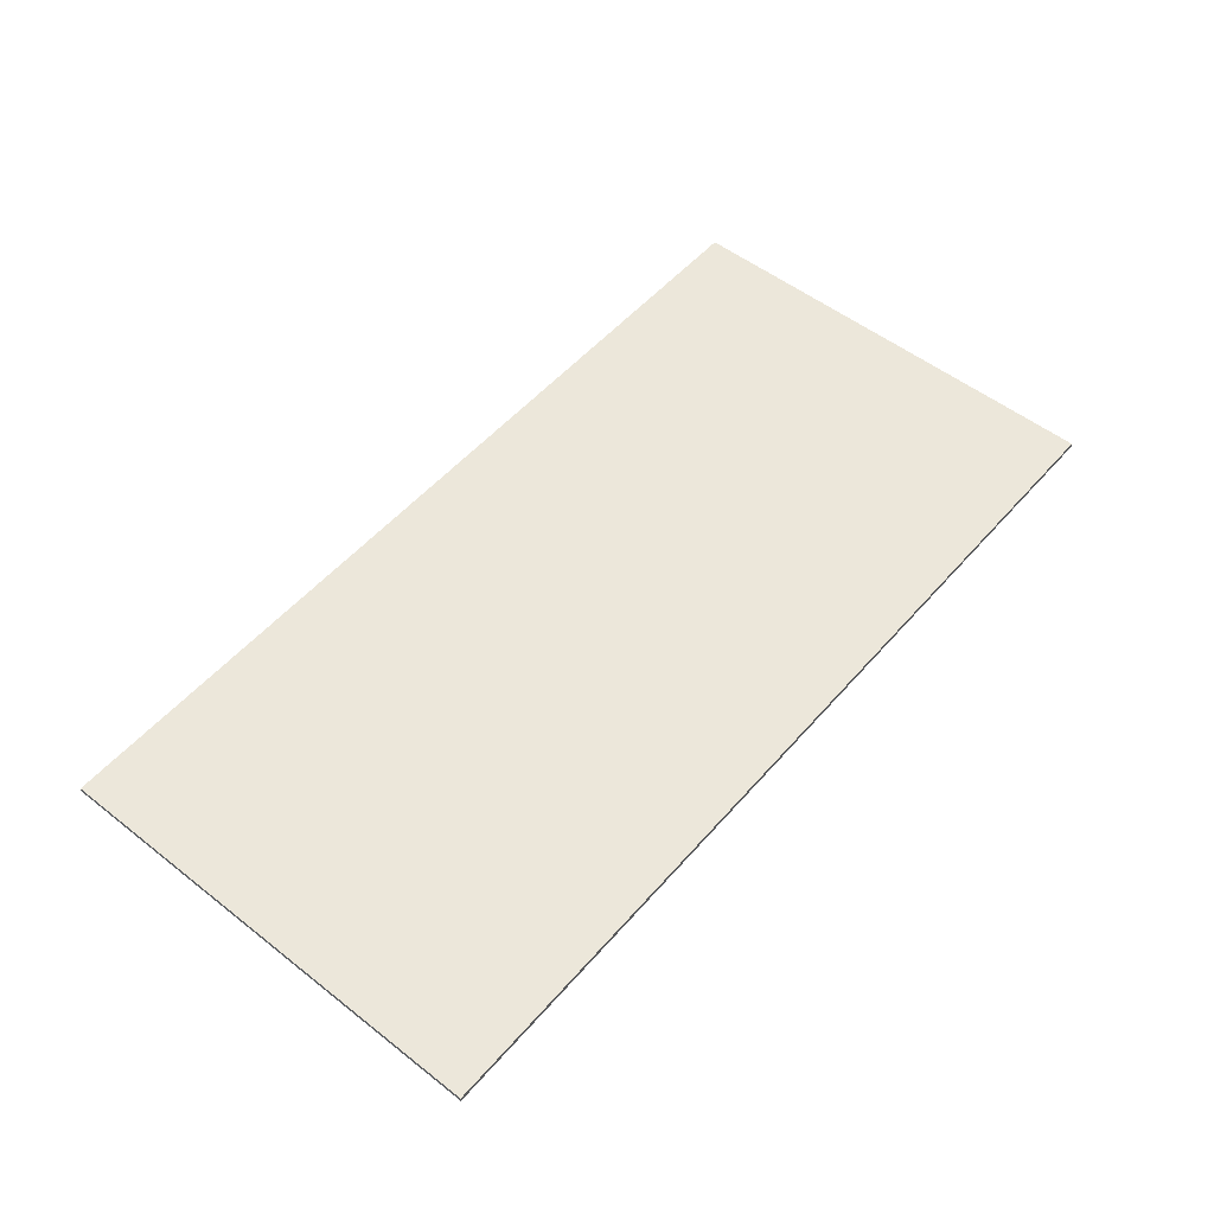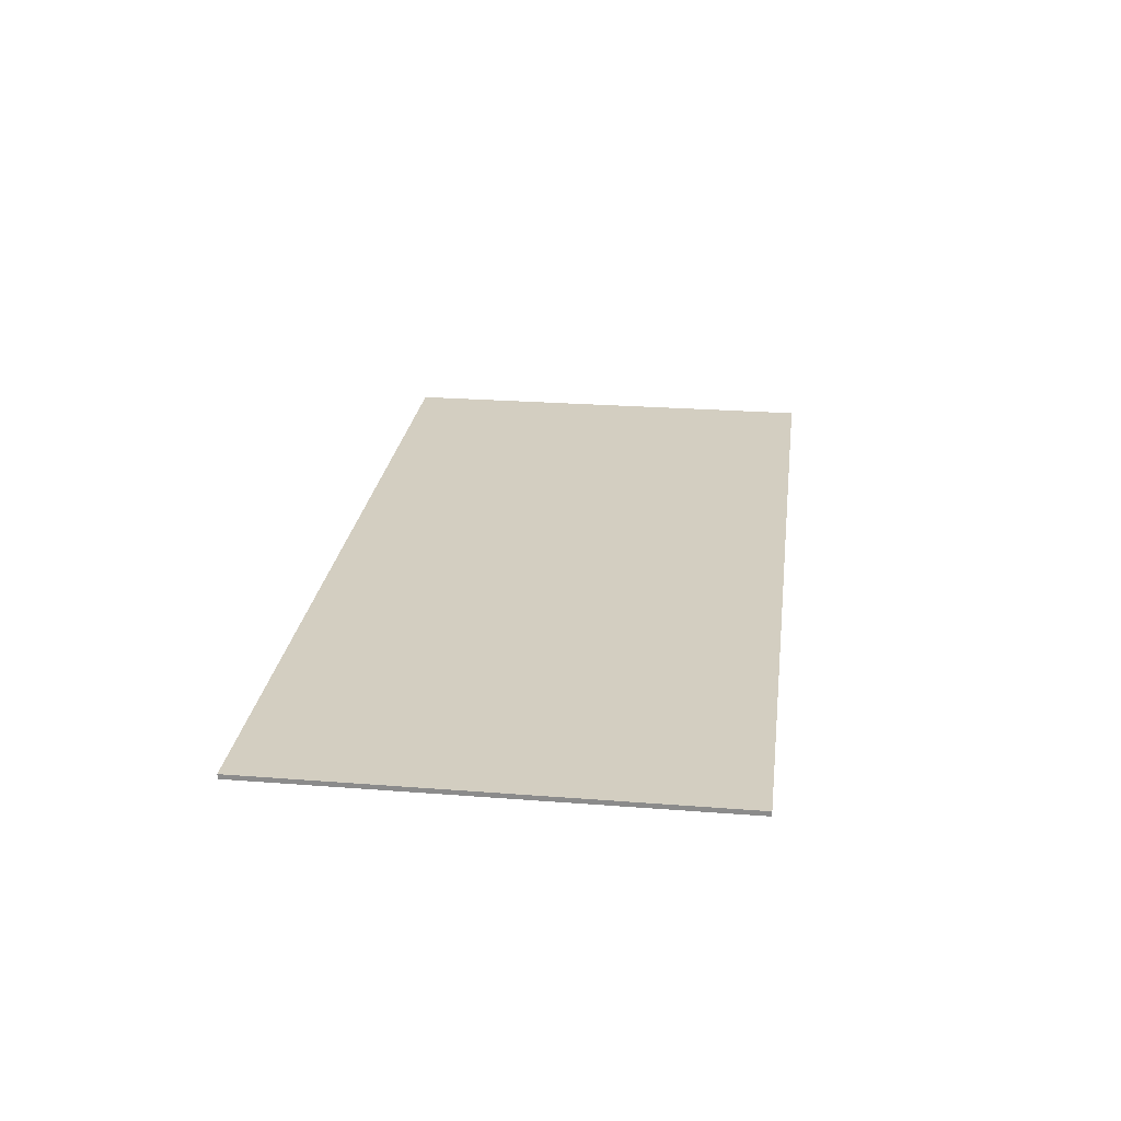
<metadata>
{"format":"obj","ext":"obj","renderer":"f3d","projection":"perspective","resolution":1024,"background":"white","views":[{"elev":53.0,"azim":129.9,"up":"+Y"},{"elev":24.9,"azim":97.2,"up":"+Y"}]}
</metadata>
<code>
o Plate16_12x6_Cube.456
v -0.5 -0.03125 0.5
v -0.5 0.03125 0.5
v -0.5 -0.03125 -0.5
v -0.5 0.03125 -0.5
v 0.5 -0.03125 0.5
v 0.5 0.03125 0.5
v 0.5 -0.03125 -0.5
v 0.5 0.03125 -0.5
v 0.5 -0.03125 0.5
v 0.5 0.03125 0.5
v 0.5 -0.03125 -0.5
v 0.5 0.03125 -0.5
v 1.5 -0.03125 0.5
v 1.5 0.03125 0.5
v 1.5 -0.03125 -0.5
v 1.5 0.03125 -0.5
v 1.5 -0.03125 0.5
v 1.5 0.03125 0.5
v 1.5 -0.03125 -0.5
v 1.5 0.03125 -0.5
v 2.5 -0.03125 0.5
v 2.5 0.03125 0.5
v 2.5 -0.03125 -0.5
v 2.5 0.03125 -0.5
v 2.5 -0.03125 0.5
v 2.5 0.03125 0.5
v 2.5 -0.03125 -0.5
v 2.5 0.03125 -0.5
v 3.5 -0.03125 0.5
v 3.5 0.03125 0.5
v 3.5 -0.03125 -0.5
v 3.5 0.03125 -0.5
v 3.5 -0.03125 0.5
v 3.5 0.03125 0.5
v 3.5 -0.03125 -0.5
v 3.5 0.03125 -0.5
v 4.5 -0.03125 0.5
v 4.5 0.03125 0.5
v 4.5 -0.03125 -0.5
v 4.5 0.03125 -0.5
v 4.5 -0.03125 0.5
v 4.5 0.03125 0.5
v 4.5 -0.03125 -0.5
v 4.5 0.03125 -0.5
v 5.5 -0.03125 0.5
v 5.5 0.03125 0.5
v 5.5 -0.03125 -0.5
v 5.5 0.03125 -0.5
v 5.5 -0.03125 0.5
v 5.5 0.03125 0.5
v 5.5 -0.03125 -0.5
v 5.5 0.03125 -0.5
v 6.5 -0.03125 0.5
v 6.5 0.03125 0.5
v 6.5 -0.03125 -0.5
v 6.5 0.03125 -0.5
v 6.5 -0.03125 0.5
v 6.5 0.03125 0.5
v 6.5 -0.03125 -0.5
v 6.5 0.03125 -0.5
v 7.5 -0.03125 0.5
v 7.5 0.03125 0.5
v 7.5 -0.03125 -0.5
v 7.5 0.03125 -0.5
v 7.5 -0.03125 0.5
v 7.5 0.03125 0.5
v 7.5 -0.03125 -0.5
v 7.5 0.03125 -0.5
v 8.5 -0.03125 0.5
v 8.5 0.03125 0.5
v 8.5 -0.03125 -0.5
v 8.5 0.03125 -0.5
v 8.5 -0.03125 0.5
v 8.5 0.03125 0.5
v 8.5 -0.03125 -0.5
v 8.5 0.03125 -0.5
v 9.5 -0.03125 0.5
v 9.5 0.03125 0.5
v 9.5 -0.03125 -0.5
v 9.5 0.03125 -0.5
v 9.5 -0.03125 0.5
v 9.5 0.03125 0.5
v 9.5 -0.03125 -0.5
v 9.5 0.03125 -0.5
v 10.5 -0.03125 0.5
v 10.5 0.03125 0.5
v 10.5 -0.03125 -0.5
v 10.5 0.03125 -0.5
v 10.5 -0.03125 0.5
v 10.5 0.03125 0.5
v 10.5 -0.03125 -0.5
v 10.5 0.03125 -0.5
v 11.5 -0.03125 0.5
v 11.5 0.03125 0.5
v 11.5 -0.03125 -0.5
v 11.5 0.03125 -0.5
v -0.5 -0.03125 -0.5
v -0.5 0.03125 -0.5
v -0.5 -0.03125 -1.5
v -0.5 0.03125 -1.5
v 0.5 -0.03125 -0.5
v 0.5 0.03125 -0.5
v 0.5 -0.03125 -1.5
v 0.5 0.03125 -1.5
v 0.5 -0.03125 -0.5
v 0.5 0.03125 -0.5
v 0.5 -0.03125 -1.5
v 0.5 0.03125 -1.5
v 1.5 -0.03125 -0.5
v 1.5 0.03125 -0.5
v 1.5 -0.03125 -1.5
v 1.5 0.03125 -1.5
v 1.5 -0.03125 -0.5
v 1.5 0.03125 -0.5
v 1.5 -0.03125 -1.5
v 1.5 0.03125 -1.5
v 2.5 -0.03125 -0.5
v 2.5 0.03125 -0.5
v 2.5 -0.03125 -1.5
v 2.5 0.03125 -1.5
v 2.5 -0.03125 -0.5
v 2.5 0.03125 -0.5
v 2.5 -0.03125 -1.5
v 2.5 0.03125 -1.5
v 3.5 -0.03125 -0.5
v 3.5 0.03125 -0.5
v 3.5 -0.03125 -1.5
v 3.5 0.03125 -1.5
v 3.5 -0.03125 -0.5
v 3.5 0.03125 -0.5
v 3.5 -0.03125 -1.5
v 3.5 0.03125 -1.5
v 4.5 -0.03125 -0.5
v 4.5 0.03125 -0.5
v 4.5 -0.03125 -1.5
v 4.5 0.03125 -1.5
v 4.5 -0.03125 -0.5
v 4.5 0.03125 -0.5
v 4.5 -0.03125 -1.5
v 4.5 0.03125 -1.5
v 5.5 -0.03125 -0.5
v 5.5 0.03125 -0.5
v 5.5 -0.03125 -1.5
v 5.5 0.03125 -1.5
v 5.5 -0.03125 -0.5
v 5.5 0.03125 -0.5
v 5.5 -0.03125 -1.5
v 5.5 0.03125 -1.5
v 6.5 -0.03125 -0.5
v 6.5 0.03125 -0.5
v 6.5 -0.03125 -1.5
v 6.5 0.03125 -1.5
v 6.5 -0.03125 -0.5
v 6.5 0.03125 -0.5
v 6.5 -0.03125 -1.5
v 6.5 0.03125 -1.5
v 7.5 -0.03125 -0.5
v 7.5 0.03125 -0.5
v 7.5 -0.03125 -1.5
v 7.5 0.03125 -1.5
v 7.5 -0.03125 -0.5
v 7.5 0.03125 -0.5
v 7.5 -0.03125 -1.5
v 7.5 0.03125 -1.5
v 8.5 -0.03125 -0.5
v 8.5 0.03125 -0.5
v 8.5 -0.03125 -1.5
v 8.5 0.03125 -1.5
v 8.5 -0.03125 -0.5
v 8.5 0.03125 -0.5
v 8.5 -0.03125 -1.5
v 8.5 0.03125 -1.5
v 9.5 -0.03125 -0.5
v 9.5 0.03125 -0.5
v 9.5 -0.03125 -1.5
v 9.5 0.03125 -1.5
v 9.5 -0.03125 -0.5
v 9.5 0.03125 -0.5
v 9.5 -0.03125 -1.5
v 9.5 0.03125 -1.5
v 10.5 -0.03125 -0.5
v 10.5 0.03125 -0.5
v 10.5 -0.03125 -1.5
v 10.5 0.03125 -1.5
v 10.5 -0.03125 -0.5
v 10.5 0.03125 -0.5
v 10.5 -0.03125 -1.5
v 10.5 0.03125 -1.5
v 11.5 -0.03125 -0.5
v 11.5 0.03125 -0.5
v 11.5 -0.03125 -1.5
v 11.5 0.03125 -1.5
v -0.5 -0.03125 -1.5
v -0.5 0.03125 -1.5
v -0.5 -0.03125 -2.5
v -0.5 0.03125 -2.5
v 0.5 -0.03125 -1.5
v 0.5 0.03125 -1.5
v 0.5 -0.03125 -2.5
v 0.5 0.03125 -2.5
v 0.5 -0.03125 -1.5
v 0.5 0.03125 -1.5
v 0.5 -0.03125 -2.5
v 0.5 0.03125 -2.5
v 1.5 -0.03125 -1.5
v 1.5 0.03125 -1.5
v 1.5 -0.03125 -2.5
v 1.5 0.03125 -2.5
v 1.5 -0.03125 -1.5
v 1.5 0.03125 -1.5
v 1.5 -0.03125 -2.5
v 1.5 0.03125 -2.5
v 2.5 -0.03125 -1.5
v 2.5 0.03125 -1.5
v 2.5 -0.03125 -2.5
v 2.5 0.03125 -2.5
v 2.5 -0.03125 -1.5
v 2.5 0.03125 -1.5
v 2.5 -0.03125 -2.5
v 2.5 0.03125 -2.5
v 3.5 -0.03125 -1.5
v 3.5 0.03125 -1.5
v 3.5 -0.03125 -2.5
v 3.5 0.03125 -2.5
v 3.5 -0.03125 -1.5
v 3.5 0.03125 -1.5
v 3.5 -0.03125 -2.5
v 3.5 0.03125 -2.5
v 4.5 -0.03125 -1.5
v 4.5 0.03125 -1.5
v 4.5 -0.03125 -2.5
v 4.5 0.03125 -2.5
v 4.5 -0.03125 -1.5
v 4.5 0.03125 -1.5
v 4.5 -0.03125 -2.5
v 4.5 0.03125 -2.5
v 5.5 -0.03125 -1.5
v 5.5 0.03125 -1.5
v 5.5 -0.03125 -2.5
v 5.5 0.03125 -2.5
v 5.5 -0.03125 -1.5
v 5.5 0.03125 -1.5
v 5.5 -0.03125 -2.5
v 5.5 0.03125 -2.5
v 6.5 -0.03125 -1.5
v 6.5 0.03125 -1.5
v 6.5 -0.03125 -2.5
v 6.5 0.03125 -2.5
v 6.5 -0.03125 -1.5
v 6.5 0.03125 -1.5
v 6.5 -0.03125 -2.5
v 6.5 0.03125 -2.5
v 7.5 -0.03125 -1.5
v 7.5 0.03125 -1.5
v 7.5 -0.03125 -2.5
v 7.5 0.03125 -2.5
v 7.5 -0.03125 -1.5
v 7.5 0.03125 -1.5
v 7.5 -0.03125 -2.5
v 7.5 0.03125 -2.5
v 8.5 -0.03125 -1.5
v 8.5 0.03125 -1.5
v 8.5 -0.03125 -2.5
v 8.5 0.03125 -2.5
v 8.5 -0.03125 -1.5
v 8.5 0.03125 -1.5
v 8.5 -0.03125 -2.5
v 8.5 0.03125 -2.5
v 9.5 -0.03125 -1.5
v 9.5 0.03125 -1.5
v 9.5 -0.03125 -2.5
v 9.5 0.03125 -2.5
v 9.5 -0.03125 -1.5
v 9.5 0.03125 -1.5
v 9.5 -0.03125 -2.5
v 9.5 0.03125 -2.5
v 10.5 -0.03125 -1.5
v 10.5 0.03125 -1.5
v 10.5 -0.03125 -2.5
v 10.5 0.03125 -2.5
v 10.5 -0.03125 -1.5
v 10.5 0.03125 -1.5
v 10.5 -0.03125 -2.5
v 10.5 0.03125 -2.5
v 11.5 -0.03125 -1.5
v 11.5 0.03125 -1.5
v 11.5 -0.03125 -2.5
v 11.5 0.03125 -2.5
v -0.5 -0.03125 -2.5
v -0.5 0.03125 -2.5
v -0.5 -0.03125 -3.5
v -0.5 0.03125 -3.5
v 0.5 -0.03125 -2.5
v 0.5 0.03125 -2.5
v 0.5 -0.03125 -3.5
v 0.5 0.03125 -3.5
v 0.5 -0.03125 -2.5
v 0.5 0.03125 -2.5
v 0.5 -0.03125 -3.5
v 0.5 0.03125 -3.5
v 1.5 -0.03125 -2.5
v 1.5 0.03125 -2.5
v 1.5 -0.03125 -3.5
v 1.5 0.03125 -3.5
v 1.5 -0.03125 -2.5
v 1.5 0.03125 -2.5
v 1.5 -0.03125 -3.5
v 1.5 0.03125 -3.5
v 2.5 -0.03125 -2.5
v 2.5 0.03125 -2.5
v 2.5 -0.03125 -3.5
v 2.5 0.03125 -3.5
v 2.5 -0.03125 -2.5
v 2.5 0.03125 -2.5
v 2.5 -0.03125 -3.5
v 2.5 0.03125 -3.5
v 3.5 -0.03125 -2.5
v 3.5 0.03125 -2.5
v 3.5 -0.03125 -3.5
v 3.5 0.03125 -3.5
v 3.5 -0.03125 -2.5
v 3.5 0.03125 -2.5
v 3.5 -0.03125 -3.5
v 3.5 0.03125 -3.5
v 4.5 -0.03125 -2.5
v 4.5 0.03125 -2.5
v 4.5 -0.03125 -3.5
v 4.5 0.03125 -3.5
v 4.5 -0.03125 -2.5
v 4.5 0.03125 -2.5
v 4.5 -0.03125 -3.5
v 4.5 0.03125 -3.5
v 5.5 -0.03125 -2.5
v 5.5 0.03125 -2.5
v 5.5 -0.03125 -3.5
v 5.5 0.03125 -3.5
v 5.5 -0.03125 -2.5
v 5.5 0.03125 -2.5
v 5.5 -0.03125 -3.5
v 5.5 0.03125 -3.5
v 6.5 -0.03125 -2.5
v 6.5 0.03125 -2.5
v 6.5 -0.03125 -3.5
v 6.5 0.03125 -3.5
v 6.5 -0.03125 -2.5
v 6.5 0.03125 -2.5
v 6.5 -0.03125 -3.5
v 6.5 0.03125 -3.5
v 7.5 -0.03125 -2.5
v 7.5 0.03125 -2.5
v 7.5 -0.03125 -3.5
v 7.5 0.03125 -3.5
v 7.5 -0.03125 -2.5
v 7.5 0.03125 -2.5
v 7.5 -0.03125 -3.5
v 7.5 0.03125 -3.5
v 8.5 -0.03125 -2.5
v 8.5 0.03125 -2.5
v 8.5 -0.03125 -3.5
v 8.5 0.03125 -3.5
v 8.5 -0.03125 -2.5
v 8.5 0.03125 -2.5
v 8.5 -0.03125 -3.5
v 8.5 0.03125 -3.5
v 9.5 -0.03125 -2.5
v 9.5 0.03125 -2.5
v 9.5 -0.03125 -3.5
v 9.5 0.03125 -3.5
v 9.5 -0.03125 -2.5
v 9.5 0.03125 -2.5
v 9.5 -0.03125 -3.5
v 9.5 0.03125 -3.5
v 10.5 -0.03125 -2.5
v 10.5 0.03125 -2.5
v 10.5 -0.03125 -3.5
v 10.5 0.03125 -3.5
v 10.5 -0.03125 -2.5
v 10.5 0.03125 -2.5
v 10.5 -0.03125 -3.5
v 10.5 0.03125 -3.5
v 11.5 -0.03125 -2.5
v 11.5 0.03125 -2.5
v 11.5 -0.03125 -3.5
v 11.5 0.03125 -3.5
v -0.5 -0.03125 -3.5
v -0.5 0.03125 -3.5
v -0.5 -0.03125 -4.5
v -0.5 0.03125 -4.5
v 0.5 -0.03125 -3.5
v 0.5 0.03125 -3.5
v 0.5 -0.03125 -4.5
v 0.5 0.03125 -4.5
v 0.5 -0.03125 -3.5
v 0.5 0.03125 -3.5
v 0.5 -0.03125 -4.5
v 0.5 0.03125 -4.5
v 1.5 -0.03125 -3.5
v 1.5 0.03125 -3.5
v 1.5 -0.03125 -4.5
v 1.5 0.03125 -4.5
v 1.5 -0.03125 -3.5
v 1.5 0.03125 -3.5
v 1.5 -0.03125 -4.5
v 1.5 0.03125 -4.5
v 2.5 -0.03125 -3.5
v 2.5 0.03125 -3.5
v 2.5 -0.03125 -4.5
v 2.5 0.03125 -4.5
v 2.5 -0.03125 -3.5
v 2.5 0.03125 -3.5
v 2.5 -0.03125 -4.5
v 2.5 0.03125 -4.5
v 3.5 -0.03125 -3.5
v 3.5 0.03125 -3.5
v 3.5 -0.03125 -4.5
v 3.5 0.03125 -4.5
v 3.5 -0.03125 -3.5
v 3.5 0.03125 -3.5
v 3.5 -0.03125 -4.5
v 3.5 0.03125 -4.5
v 4.5 -0.03125 -3.5
v 4.5 0.03125 -3.5
v 4.5 -0.03125 -4.5
v 4.5 0.03125 -4.5
v 4.5 -0.03125 -3.5
v 4.5 0.03125 -3.5
v 4.5 -0.03125 -4.5
v 4.5 0.03125 -4.5
v 5.5 -0.03125 -3.5
v 5.5 0.03125 -3.5
v 5.5 -0.03125 -4.5
v 5.5 0.03125 -4.5
v 5.5 -0.03125 -3.5
v 5.5 0.03125 -3.5
v 5.5 -0.03125 -4.5
v 5.5 0.03125 -4.5
v 6.5 -0.03125 -3.5
v 6.5 0.03125 -3.5
v 6.5 -0.03125 -4.5
v 6.5 0.03125 -4.5
v 6.5 -0.03125 -3.5
v 6.5 0.03125 -3.5
v 6.5 -0.03125 -4.5
v 6.5 0.03125 -4.5
v 7.5 -0.03125 -3.5
v 7.5 0.03125 -3.5
v 7.5 -0.03125 -4.5
v 7.5 0.03125 -4.5
v 7.5 -0.03125 -3.5
v 7.5 0.03125 -3.5
v 7.5 -0.03125 -4.5
v 7.5 0.03125 -4.5
v 8.5 -0.03125 -3.5
v 8.5 0.03125 -3.5
v 8.5 -0.03125 -4.5
v 8.5 0.03125 -4.5
v 8.5 -0.03125 -3.5
v 8.5 0.03125 -3.5
v 8.5 -0.03125 -4.5
v 8.5 0.03125 -4.5
v 9.5 -0.03125 -3.5
v 9.5 0.03125 -3.5
v 9.5 -0.03125 -4.5
v 9.5 0.03125 -4.5
v 9.5 -0.03125 -3.5
v 9.5 0.03125 -3.5
v 9.5 -0.03125 -4.5
v 9.5 0.03125 -4.5
v 10.5 -0.03125 -3.5
v 10.5 0.03125 -3.5
v 10.5 -0.03125 -4.5
v 10.5 0.03125 -4.5
v 10.5 -0.03125 -3.5
v 10.5 0.03125 -3.5
v 10.5 -0.03125 -4.5
v 10.5 0.03125 -4.5
v 11.5 -0.03125 -3.5
v 11.5 0.03125 -3.5
v 11.5 -0.03125 -4.5
v 11.5 0.03125 -4.5
v -0.5 -0.03125 -4.5
v -0.5 0.03125 -4.5
v -0.5 -0.03125 -5.5
v -0.5 0.03125 -5.5
v 0.5 -0.03125 -4.5
v 0.5 0.03125 -4.5
v 0.5 -0.03125 -5.5
v 0.5 0.03125 -5.5
v 0.5 -0.03125 -4.5
v 0.5 0.03125 -4.5
v 0.5 -0.03125 -5.5
v 0.5 0.03125 -5.5
v 1.5 -0.03125 -4.5
v 1.5 0.03125 -4.5
v 1.5 -0.03125 -5.5
v 1.5 0.03125 -5.5
v 1.5 -0.03125 -4.5
v 1.5 0.03125 -4.5
v 1.5 -0.03125 -5.5
v 1.5 0.03125 -5.5
v 2.5 -0.03125 -4.5
v 2.5 0.03125 -4.5
v 2.5 -0.03125 -5.5
v 2.5 0.03125 -5.5
v 2.5 -0.03125 -4.5
v 2.5 0.03125 -4.5
v 2.5 -0.03125 -5.5
v 2.5 0.03125 -5.5
v 3.5 -0.03125 -4.5
v 3.5 0.03125 -4.5
v 3.5 -0.03125 -5.5
v 3.5 0.03125 -5.5
v 3.5 -0.03125 -4.5
v 3.5 0.03125 -4.5
v 3.5 -0.03125 -5.5
v 3.5 0.03125 -5.5
v 4.5 -0.03125 -4.5
v 4.5 0.03125 -4.5
v 4.5 -0.03125 -5.5
v 4.5 0.03125 -5.5
v 4.5 -0.03125 -4.5
v 4.5 0.03125 -4.5
v 4.5 -0.03125 -5.5
v 4.5 0.03125 -5.5
v 5.5 -0.03125 -4.5
v 5.5 0.03125 -4.5
v 5.5 -0.03125 -5.5
v 5.5 0.03125 -5.5
v 5.5 -0.03125 -4.5
v 5.5 0.03125 -4.5
v 5.5 -0.03125 -5.5
v 5.5 0.03125 -5.5
v 6.5 -0.03125 -4.5
v 6.5 0.03125 -4.5
v 6.5 -0.03125 -5.5
v 6.5 0.03125 -5.5
v 6.5 -0.03125 -4.5
v 6.5 0.03125 -4.5
v 6.5 -0.03125 -5.5
v 6.5 0.03125 -5.5
v 7.5 -0.03125 -4.5
v 7.5 0.03125 -4.5
v 7.5 -0.03125 -5.5
v 7.5 0.03125 -5.5
v 7.5 -0.03125 -4.5
v 7.5 0.03125 -4.5
v 7.5 -0.03125 -5.5
v 7.5 0.03125 -5.5
v 8.5 -0.03125 -4.5
v 8.5 0.03125 -4.5
v 8.5 -0.03125 -5.5
v 8.5 0.03125 -5.5
v 8.5 -0.03125 -4.5
v 8.5 0.03125 -4.5
v 8.5 -0.03125 -5.5
v 8.5 0.03125 -5.5
v 9.5 -0.03125 -4.5
v 9.5 0.03125 -4.5
v 9.5 -0.03125 -5.5
v 9.5 0.03125 -5.5
v 9.5 -0.03125 -4.5
v 9.5 0.03125 -4.5
v 9.5 -0.03125 -5.5
v 9.5 0.03125 -5.5
v 10.5 -0.03125 -4.5
v 10.5 0.03125 -4.5
v 10.5 -0.03125 -5.5
v 10.5 0.03125 -5.5
v 10.5 -0.03125 -4.5
v 10.5 0.03125 -4.5
v 10.5 -0.03125 -5.5
v 10.5 0.03125 -5.5
v 11.5 -0.03125 -4.5
v 11.5 0.03125 -4.5
v 11.5 -0.03125 -5.5
v 11.5 0.03125 -5.5
f 1 2 4 3
f 5 6 2 1
f 3 7 5 1
f 8 4 2 6
f 13 14 10 9
f 11 15 13 9
f 16 12 10 14
f 21 22 18 17
f 19 23 21 17
f 24 20 18 22
f 29 30 26 25
f 27 31 29 25
f 32 28 26 30
f 37 38 34 33
f 35 39 37 33
f 40 36 34 38
f 45 46 42 41
f 43 47 45 41
f 48 44 42 46
f 53 54 50 49
f 51 55 53 49
f 56 52 50 54
f 61 62 58 57
f 59 63 61 57
f 64 60 58 62
f 69 70 66 65
f 67 71 69 65
f 72 68 66 70
f 77 78 74 73
f 75 79 77 73
f 80 76 74 78
f 85 86 82 81
f 83 87 85 81
f 88 84 82 86
f 95 96 94 93
f 93 94 90 89
f 91 95 93 89
f 96 92 90 94
f 97 98 100 99
f 99 103 101 97
f 104 100 98 102
f 107 111 109 105
f 112 108 106 110
f 115 119 117 113
f 120 116 114 118
f 123 127 125 121
f 128 124 122 126
f 131 135 133 129
f 136 132 130 134
f 139 143 141 137
f 144 140 138 142
f 147 151 149 145
f 152 148 146 150
f 155 159 157 153
f 160 156 154 158
f 163 167 165 161
f 168 164 162 166
f 171 175 173 169
f 176 172 170 174
f 179 183 181 177
f 184 180 178 182
f 191 192 190 189
f 187 191 189 185
f 192 188 186 190
f 193 194 196 195
f 195 199 197 193
f 200 196 194 198
f 203 207 205 201
f 208 204 202 206
f 211 215 213 209
f 216 212 210 214
f 219 223 221 217
f 224 220 218 222
f 227 231 229 225
f 232 228 226 230
f 235 239 237 233
f 240 236 234 238
f 243 247 245 241
f 248 244 242 246
f 251 255 253 249
f 256 252 250 254
f 259 263 261 257
f 264 260 258 262
f 267 271 269 265
f 272 268 266 270
f 275 279 277 273
f 280 276 274 278
f 287 288 286 285
f 283 287 285 281
f 288 284 282 286
f 289 290 292 291
f 291 295 293 289
f 296 292 290 294
f 299 303 301 297
f 304 300 298 302
f 307 311 309 305
f 312 308 306 310
f 315 319 317 313
f 320 316 314 318
f 323 327 325 321
f 328 324 322 326
f 331 335 333 329
f 336 332 330 334
f 339 343 341 337
f 344 340 338 342
f 347 351 349 345
f 352 348 346 350
f 355 359 357 353
f 360 356 354 358
f 363 367 365 361
f 368 364 362 366
f 371 375 373 369
f 376 372 370 374
f 383 384 382 381
f 379 383 381 377
f 384 380 378 382
f 385 386 388 387
f 387 391 389 385
f 392 388 386 390
f 395 399 397 393
f 400 396 394 398
f 403 407 405 401
f 408 404 402 406
f 411 415 413 409
f 416 412 410 414
f 419 423 421 417
f 424 420 418 422
f 427 431 429 425
f 432 428 426 430
f 435 439 437 433
f 440 436 434 438
f 443 447 445 441
f 448 444 442 446
f 451 455 453 449
f 456 452 450 454
f 459 463 461 457
f 464 460 458 462
f 467 471 469 465
f 472 468 466 470
f 479 480 478 477
f 475 479 477 473
f 480 476 474 478
f 481 482 484 483
f 483 484 488 487
f 483 487 485 481
f 488 484 482 486
f 491 492 496 495
f 491 495 493 489
f 496 492 490 494
f 499 500 504 503
f 499 503 501 497
f 504 500 498 502
f 507 508 512 511
f 507 511 509 505
f 512 508 506 510
f 515 516 520 519
f 515 519 517 513
f 520 516 514 518
f 523 524 528 527
f 523 527 525 521
f 528 524 522 526
f 531 532 536 535
f 531 535 533 529
f 536 532 530 534
f 539 540 544 543
f 539 543 541 537
f 544 540 538 542
f 547 548 552 551
f 547 551 549 545
f 552 548 546 550
f 555 556 560 559
f 555 559 557 553
f 560 556 554 558
f 563 564 568 567
f 563 567 565 561
f 568 564 562 566
f 571 572 576 575
f 575 576 574 573
f 571 575 573 569
f 576 572 570 574

</code>
